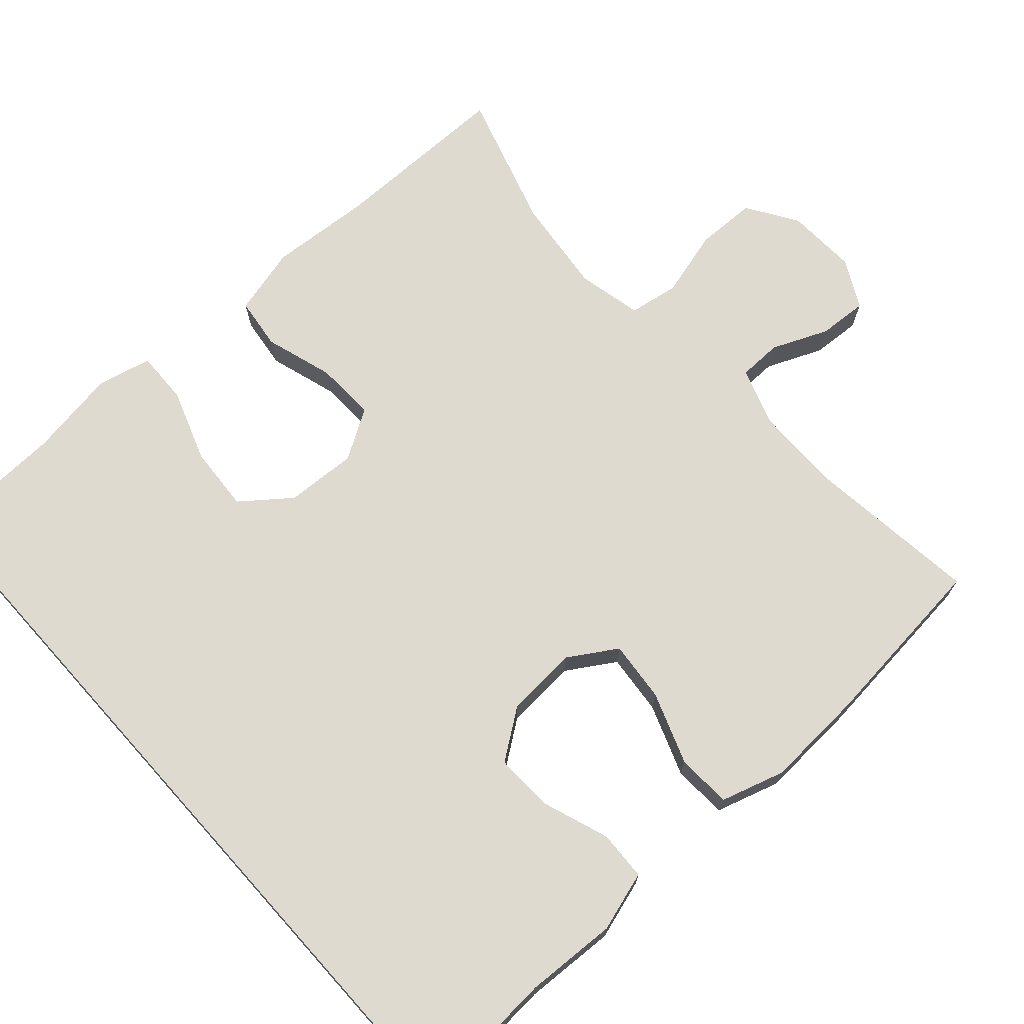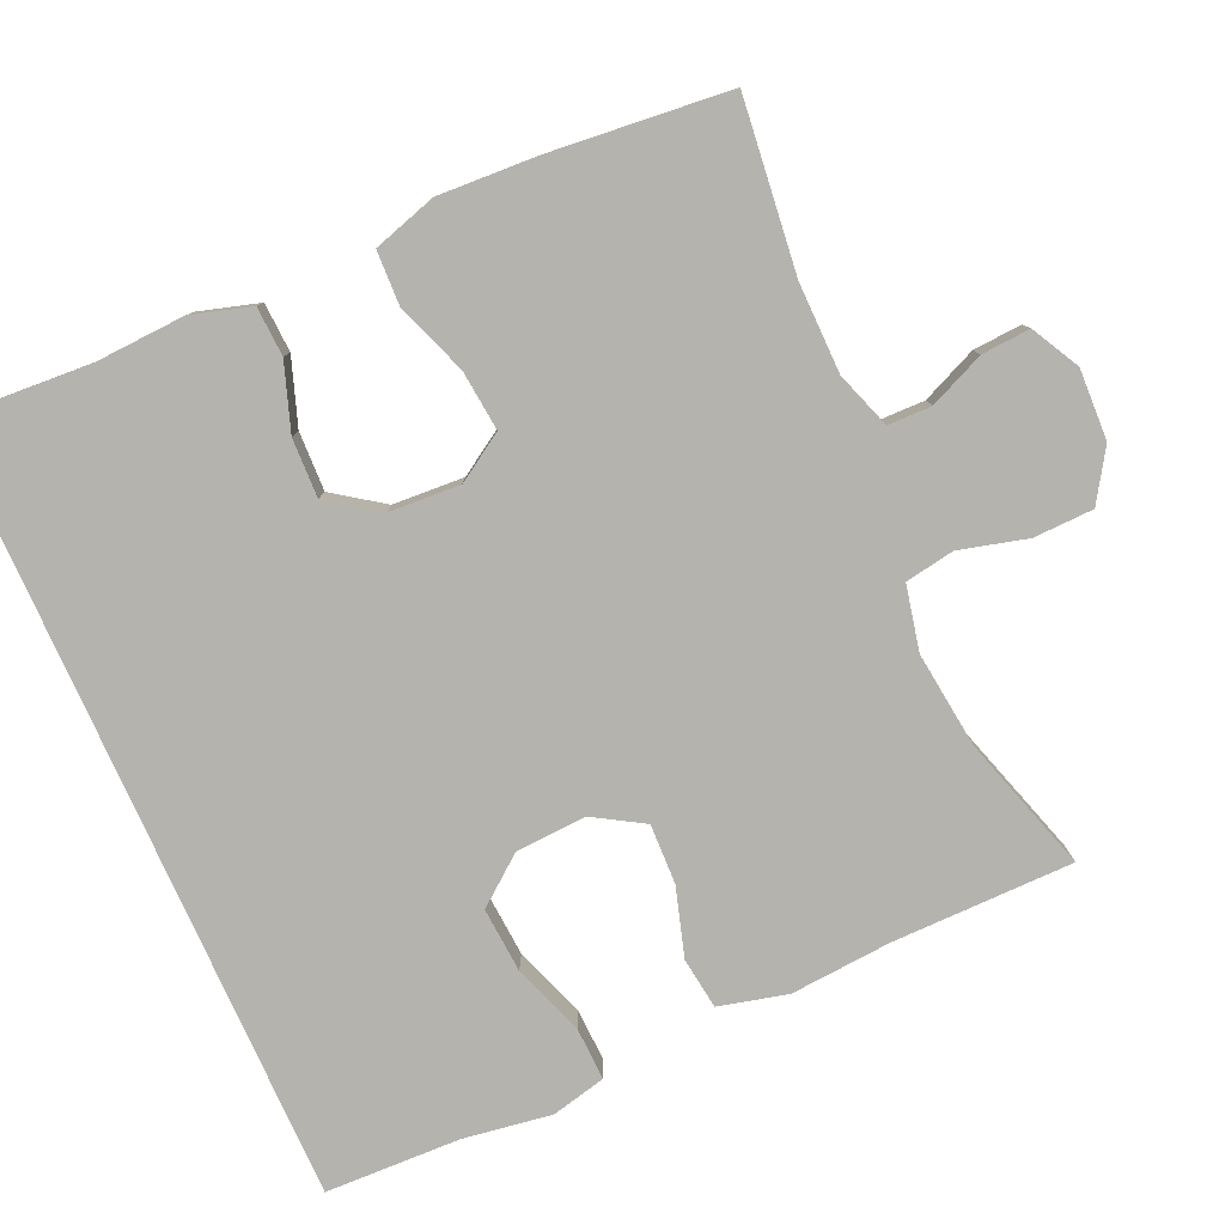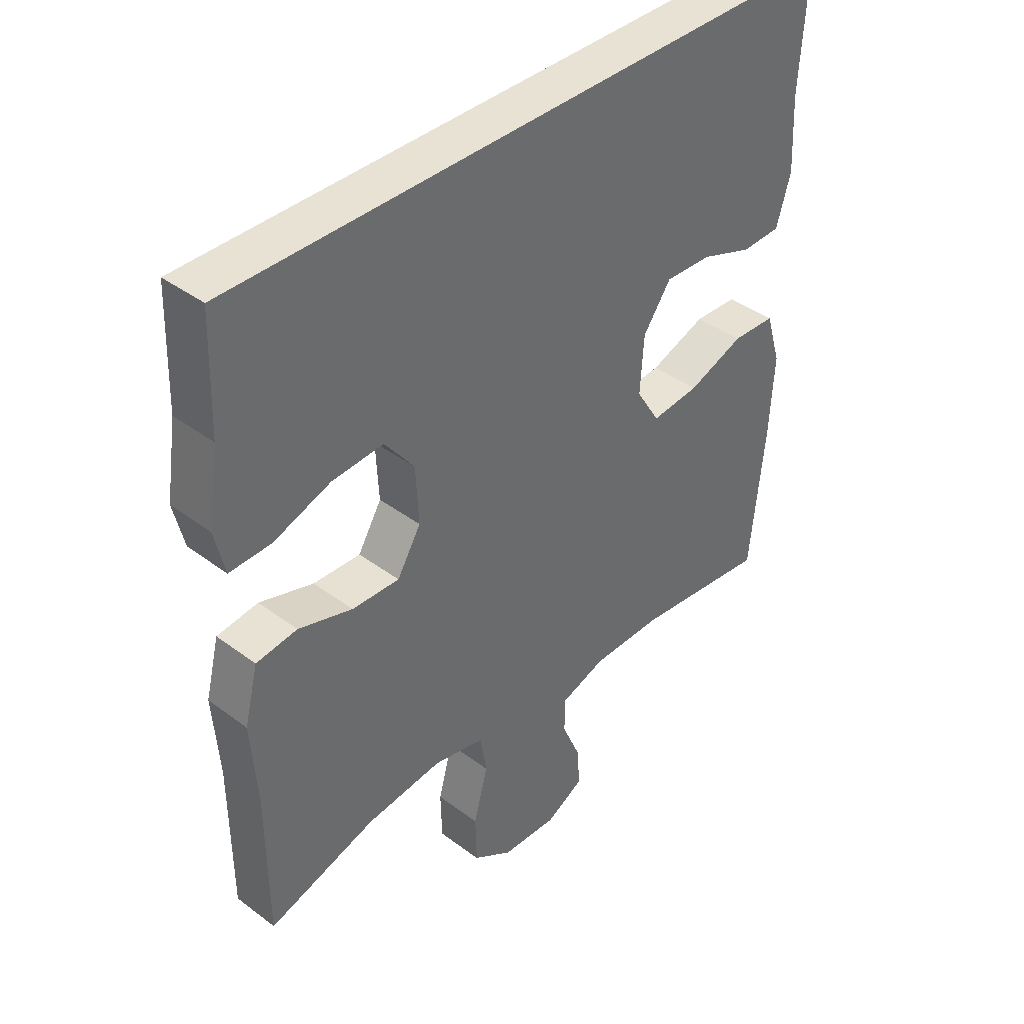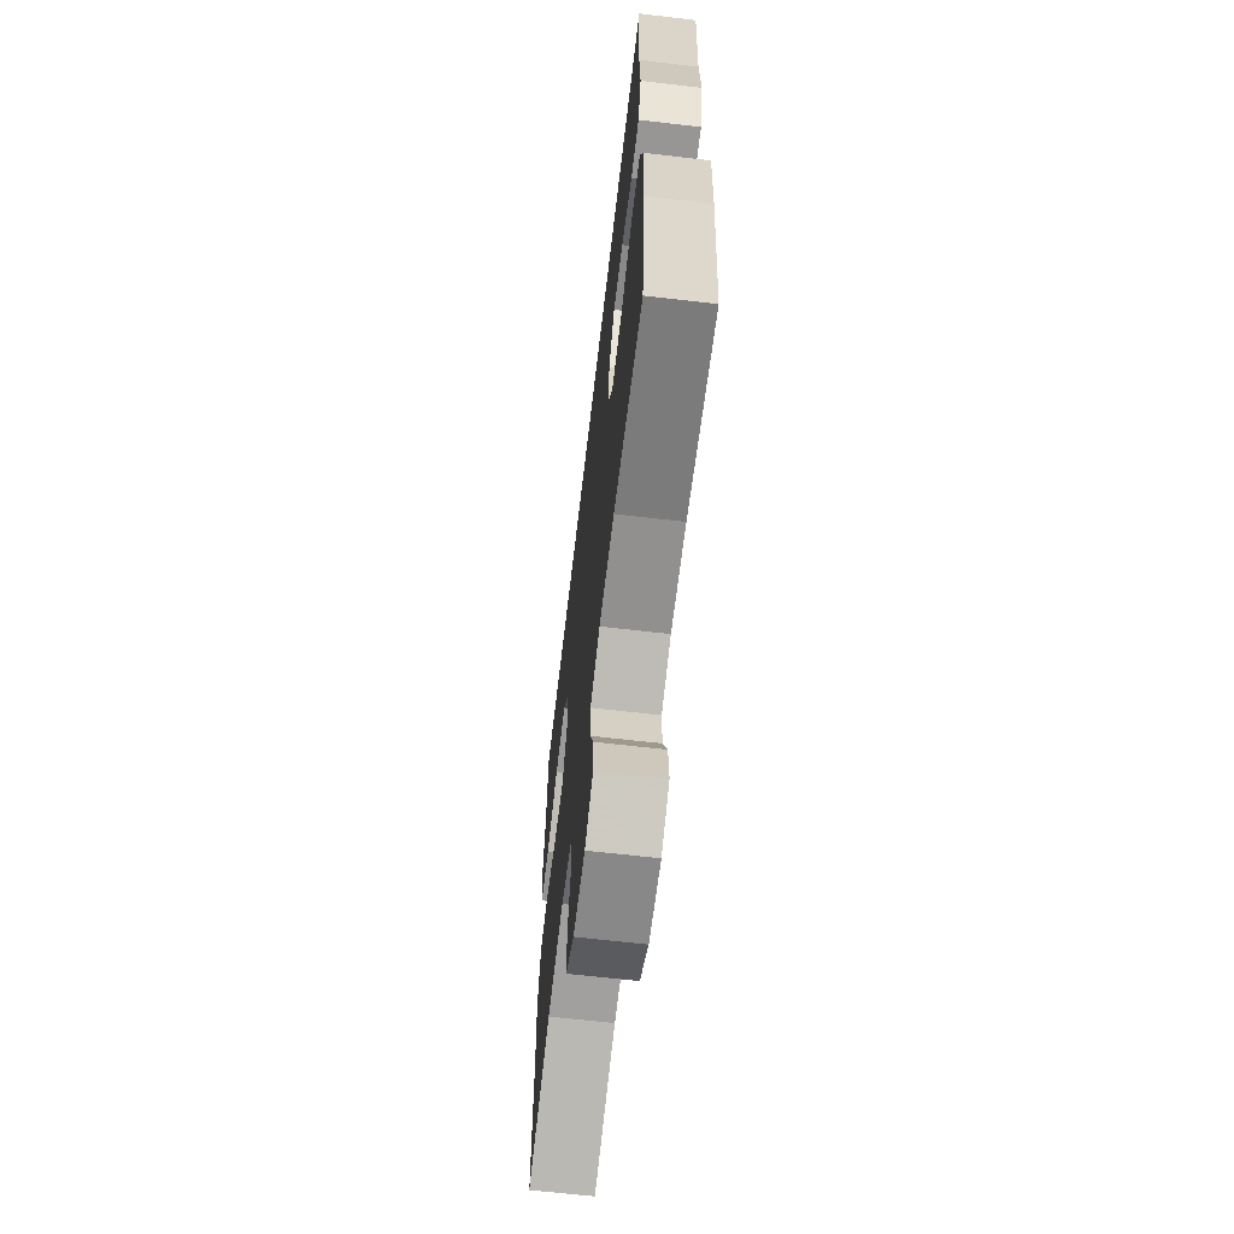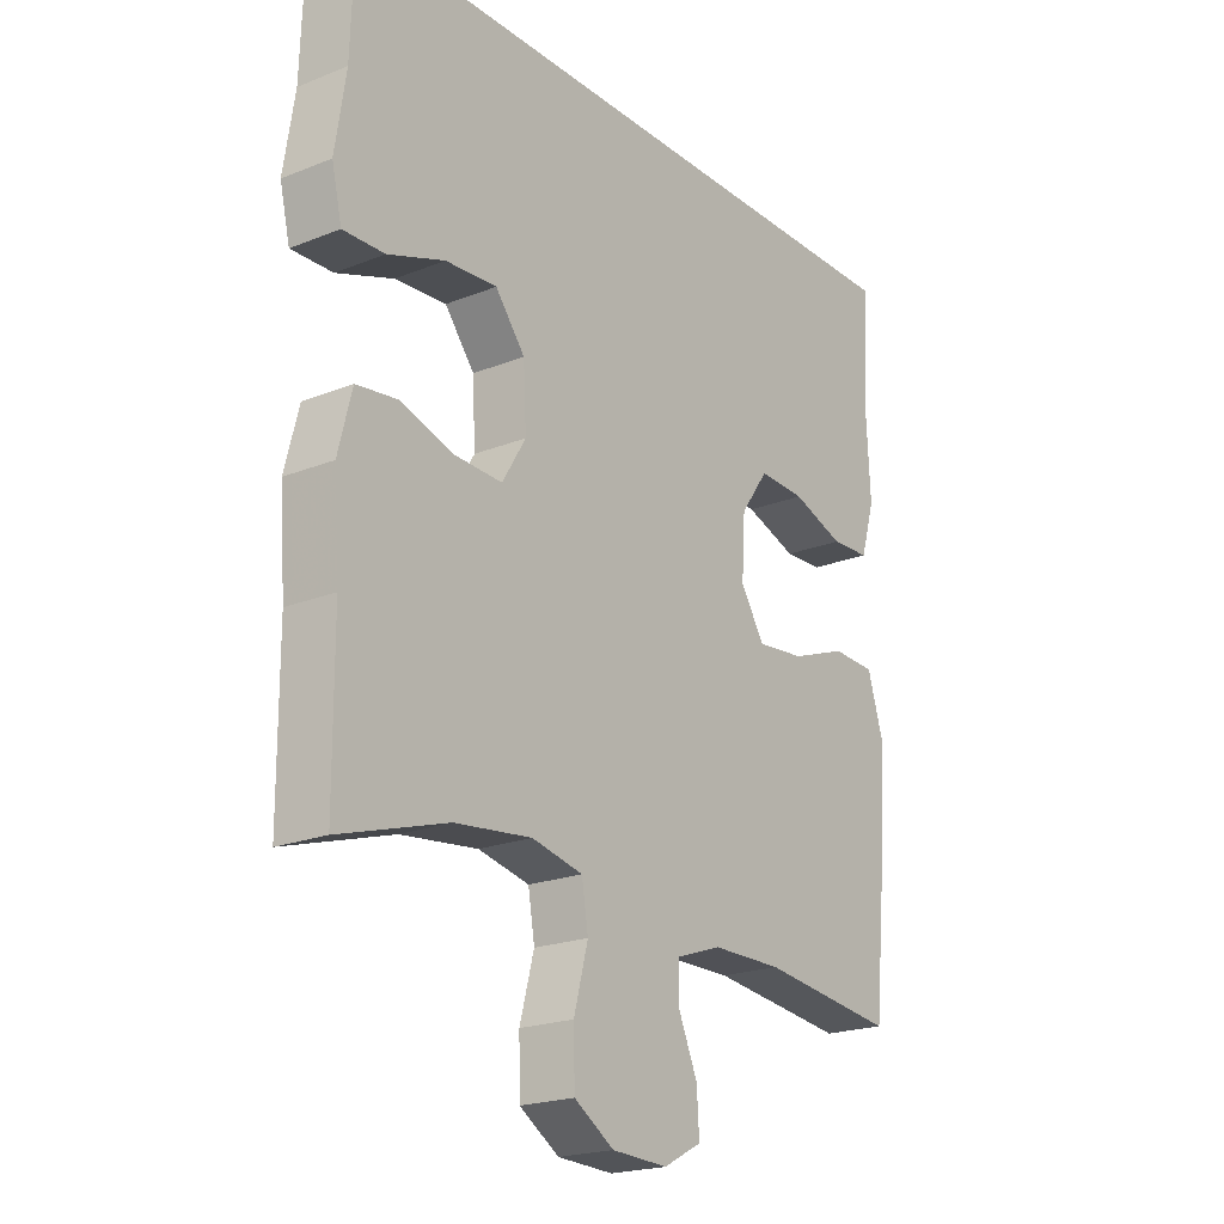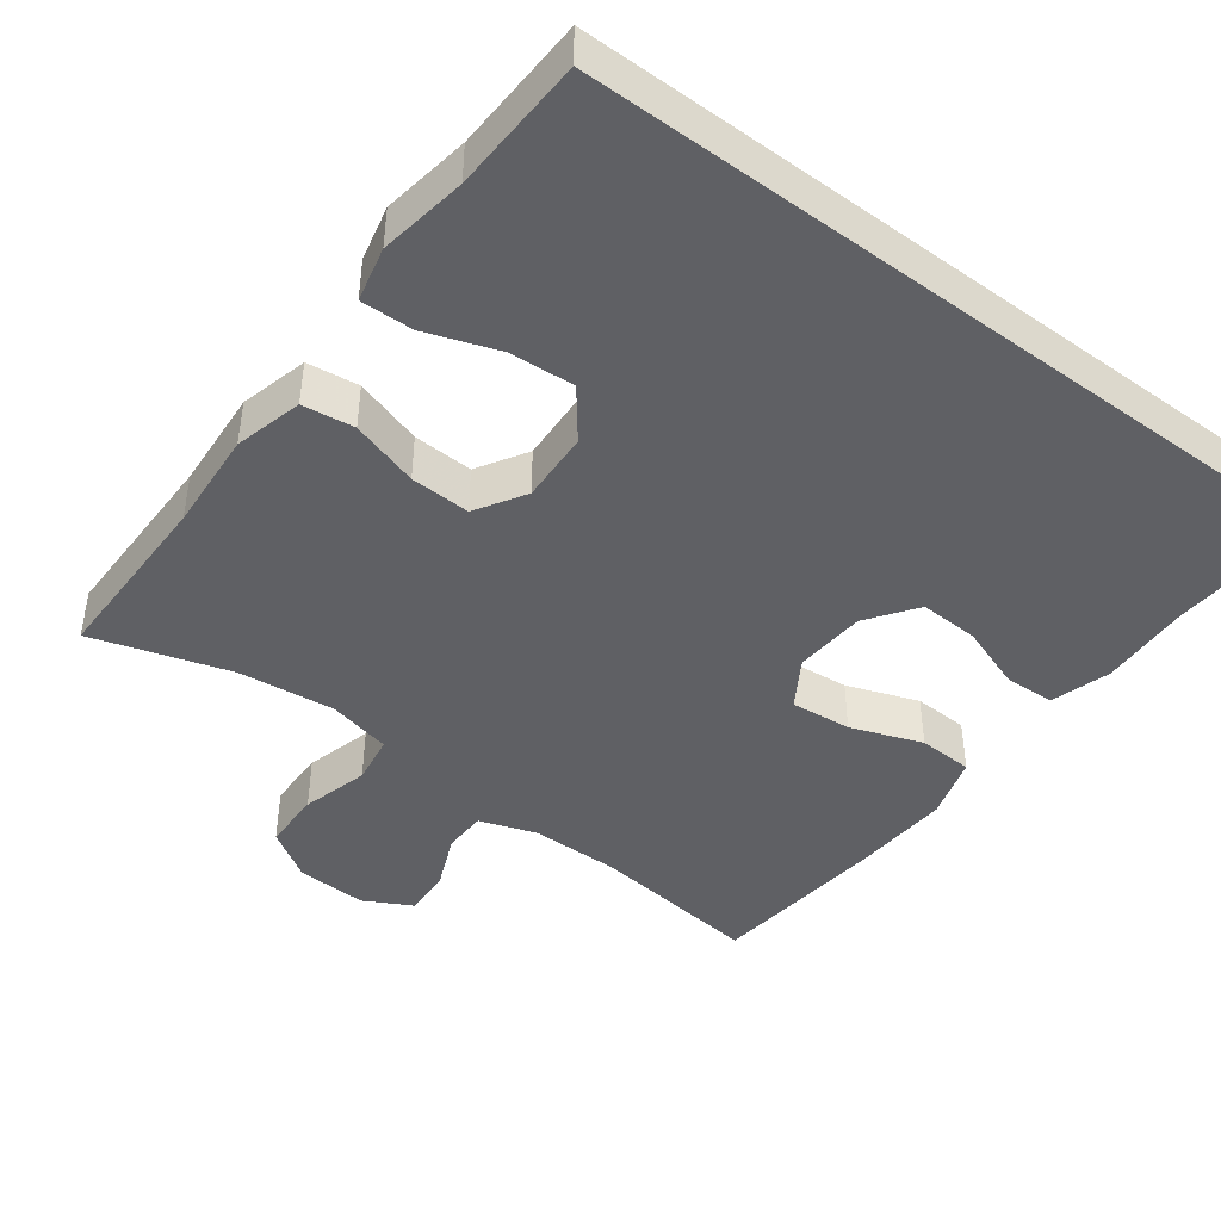
<metadata>
{"format":"obj","ext":"obj","renderer":"f3d","projection":"perspective","resolution":1024,"background":"white","views":[{"elev":70.8,"azim":48.0,"up":"+Y"},{"elev":-80.0,"azim":114.2,"up":"+Y"},{"elev":39.9,"azim":-47.2,"up":"+Z"},{"elev":-65.2,"azim":83.3,"up":"+Z"},{"elev":-20.9,"azim":-54.3,"up":"+Z"},{"elev":-43.9,"azim":-37.0,"up":"+Y"}]}
</metadata>
<code>
v 0.532 0.07 0.5
v 0.52 0.07 0.312
v 0.526 0.07 0.19
v 0.502 0.07 0.11
v 0.436 0.07 0.107
v 0.348 0.07 0.138
v 0.269 0.07 0.141
v 0.222 0.07 0.075
v 0.216 0.07 -0.02
v 0.256 0.07 -0.084
v 0.337 0.07 -0.076
v 0.432 0.07 -0.041
v 0.505 0.07 -0.044
v 0.531 0.07 -0.129
v 0.524 0.07 -0.261
v 0.5 0.07 -0.5
v 0.271 0.07 -0.473
v 0.152 0.07 -0.474
v 0.076 0.07 -0.5
v 0.075 0.07 -0.558
v 0.107 0.07 -0.632
v 0.111 0.07 -0.697
v 0.047 0.07 -0.731
v -0.047 0.07 -0.727
v -0.114 0.07 -0.684
v -0.116 0.07 -0.604
v -0.092 0.07 -0.514
v -0.103 0.07 -0.448
v -0.189 0.07 -0.429
v -0.318 0.07 -0.444
v -0.5 0.07 -0.5
v -0.501 0.07 -0.258
v -0.511 0.07 -0.123
v -0.488 0.07 -0.032
v -0.419 0.07 -0.023
v -0.328 0.07 -0.051
v -0.248 0.07 -0.054
v -0.208 0.07 0.012
v -0.213 0.07 0.107
v -0.263 0.07 0.171
v -0.35 0.07 0.165
v -0.446 0.07 0.131
v -0.516 0.07 0.129
v -0.533 0.07 0.202
v -0.515 0.07 0.319
v -0.509 0.07 0.5
v 0.532 0 0.5
v 0.52 0 0.312
v 0.526 0 0.19
v 0.502 0 0.11
v 0.436 0 0.107
v 0.348 0 0.138
v 0.269 0 0.141
v 0.222 0 0.075
v 0.216 0 -0.02
v 0.256 0 -0.084
v 0.337 0 -0.076
v 0.432 0 -0.041
v 0.505 0 -0.044
v 0.531 0 -0.129
v 0.524 0 -0.261
v 0.5 0 -0.5
v 0.271 0 -0.473
v 0.152 0 -0.474
v 0.076 0 -0.5
v 0.075 0 -0.558
v 0.107 0 -0.632
v 0.111 0 -0.697
v 0.047 0 -0.731
v -0.047 0 -0.727
v -0.114 0 -0.684
v -0.116 0 -0.604
v -0.092 0 -0.514
v -0.103 0 -0.448
v -0.189 0 -0.429
v -0.318 0 -0.444
v -0.5 0 -0.5
v -0.501 0 -0.258
v -0.511 0 -0.123
v -0.488 0 -0.032
v -0.419 0 -0.023
v -0.328 0 -0.051
v -0.248 0 -0.054
v -0.208 0 0.012
v -0.213 0 0.107
v -0.263 0 0.171
v -0.35 0 0.165
v -0.446 0 0.131
v -0.516 0 0.129
v -0.533 0 0.202
v -0.515 0 0.319
v -0.509 0 0.5
f 45 46 1 2
f 43 44 45
f 42 43 45
f 41 42 45
f 40 41 45 2
f 39 40 2 3
f 34 35 36
f 33 34 36
f 32 33 36
f 32 36 37
f 31 32 37
f 30 31 37
f 29 30 37 38
f 25 26 27
f 24 25 27
f 23 24 27
f 22 23 27
f 21 22 27
f 20 21 27
f 19 20 27 28
f 18 19 28
f 28 29 38
f 18 28 38
f 17 18 38
f 15 16 17
f 14 15 17
f 13 14 17
f 12 13 17
f 11 12 17
f 3 4 5 6
f 3 6 7
f 39 3 7
f 38 39 7 8
f 10 11 17
f 9 10 17 38
f 8 9 38
f 48 47 92 91
f 91 90 89
f 91 89 88
f 91 88 87
f 48 91 87 86
f 49 48 86 85
f 82 81 80
f 82 80 79
f 82 79 78
f 83 82 78
f 83 78 77
f 83 77 76
f 84 83 76 75
f 73 72 71
f 73 71 70
f 73 70 69
f 73 69 68
f 73 68 67
f 73 67 66
f 74 73 66 65
f 74 65 64
f 84 75 74
f 84 74 64
f 84 64 63
f 63 62 61
f 63 61 60
f 63 60 59
f 63 59 58
f 63 58 57
f 52 51 50 49
f 53 52 49
f 53 49 85
f 54 53 85 84
f 63 57 56
f 84 63 56 55
f 84 55 54
f 1 47 48 2
f 2 48 49 3
f 3 49 50 4
f 4 50 51 5
f 5 51 52 6
f 6 52 53 7
f 7 53 54 8
f 8 54 55 9
f 9 55 56 10
f 10 56 57 11
f 11 57 58 12
f 12 58 59 13
f 13 59 60 14
f 14 60 61 15
f 15 61 62 16
f 16 62 63 17
f 17 63 64 18
f 18 64 65 19
f 19 65 66 20
f 20 66 67 21
f 21 67 68 22
f 22 68 69 23
f 23 69 70 24
f 24 70 71 25
f 25 71 72 26
f 26 72 73 27
f 27 73 74 28
f 28 74 75 29
f 29 75 76 30
f 30 76 77 31
f 31 77 78 32
f 32 78 79 33
f 33 79 80 34
f 34 80 81 35
f 35 81 82 36
f 36 82 83 37
f 37 83 84 38
f 38 84 85 39
f 39 85 86 40
f 40 86 87 41
f 41 87 88 42
f 42 88 89 43
f 43 89 90 44
f 44 90 91 45
f 45 91 92 46
f 46 92 47 1

</code>
